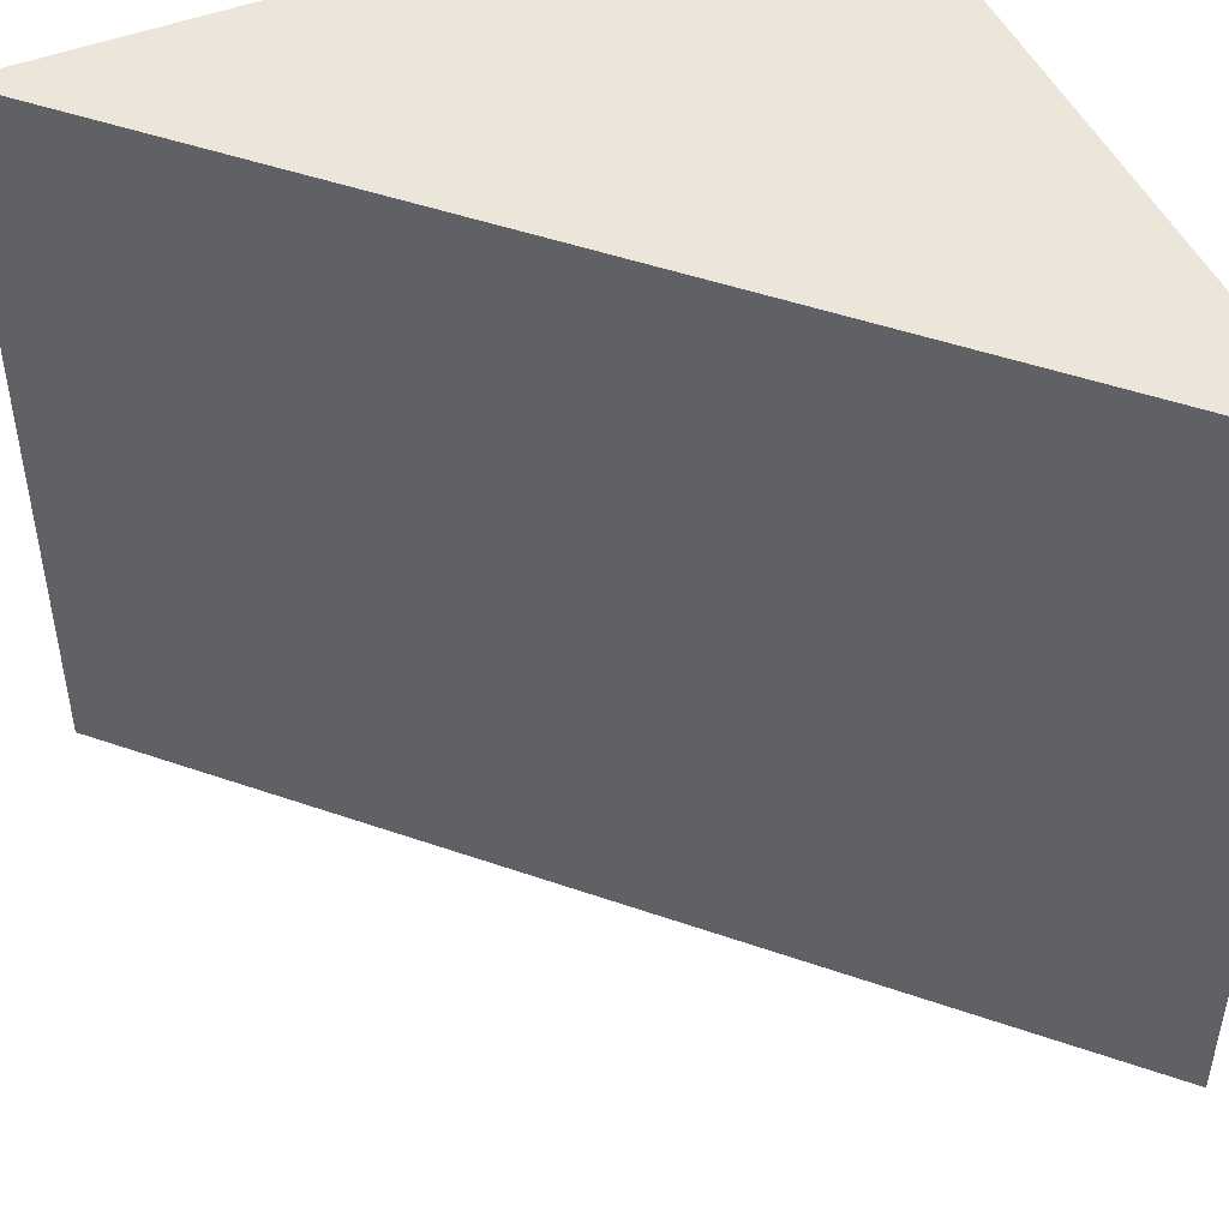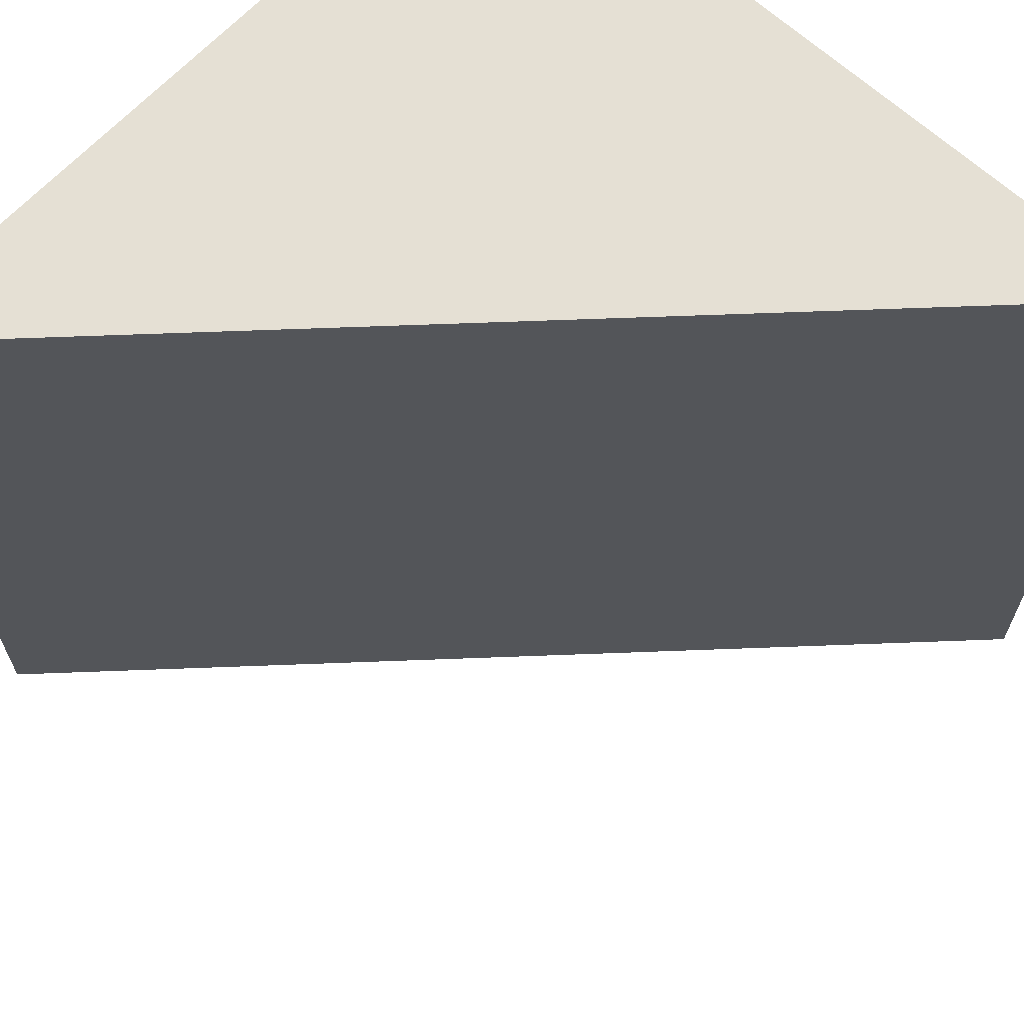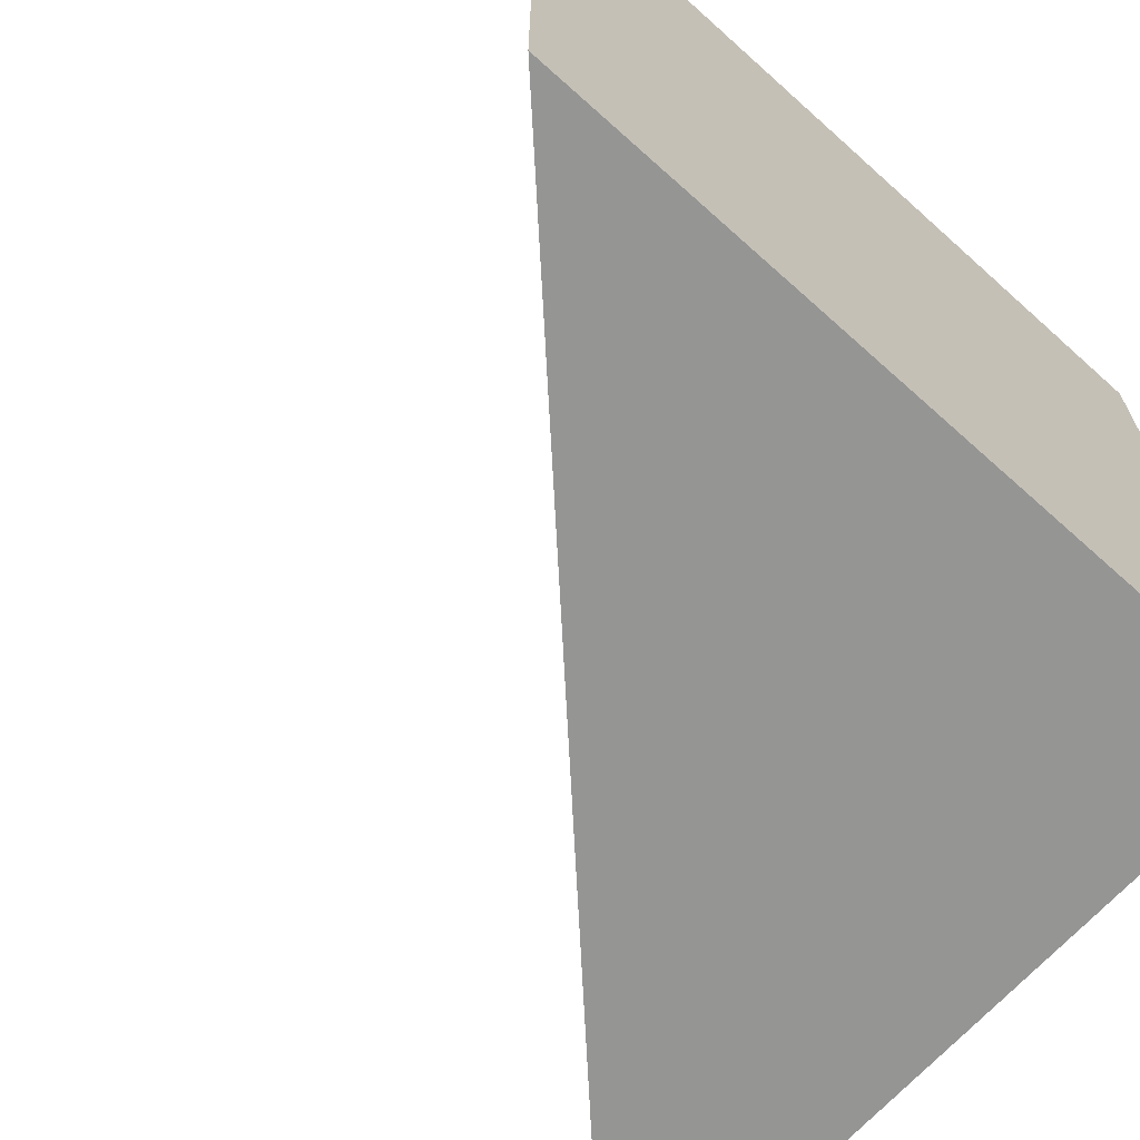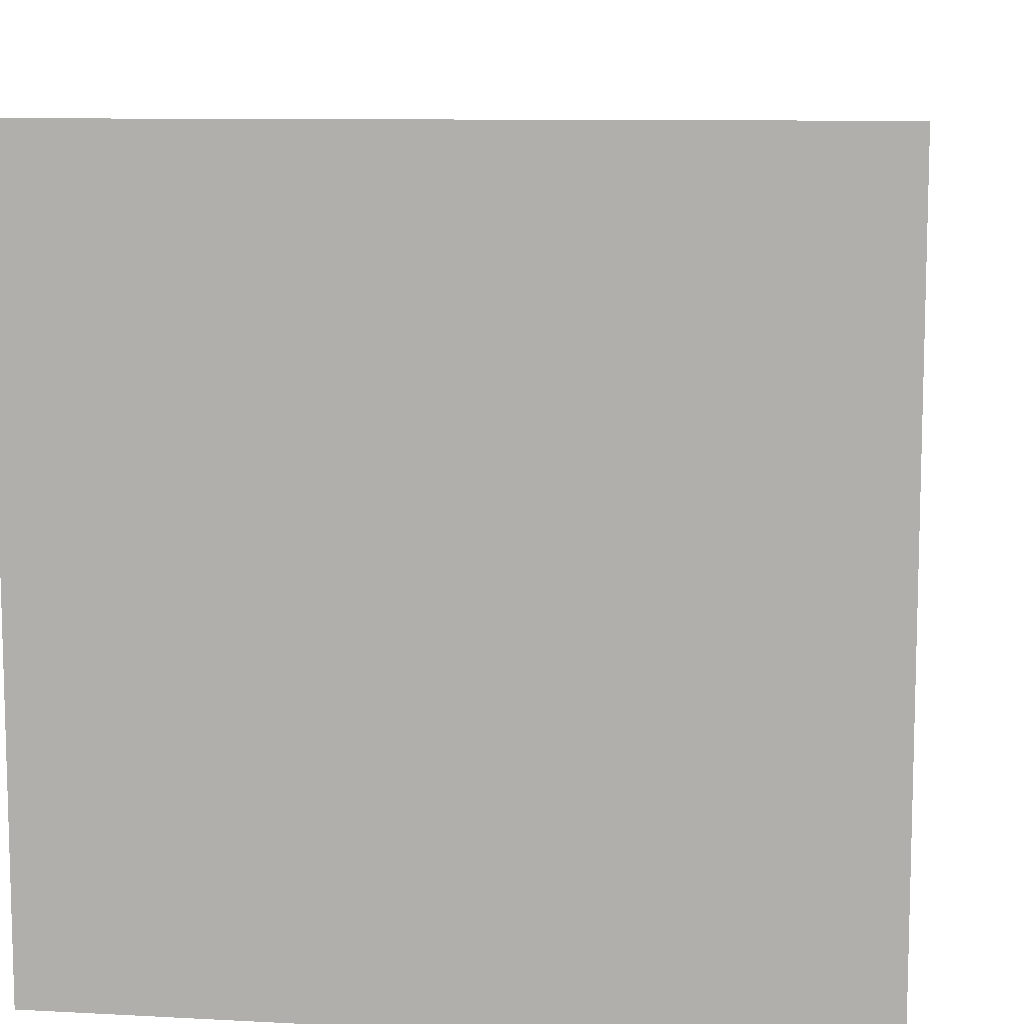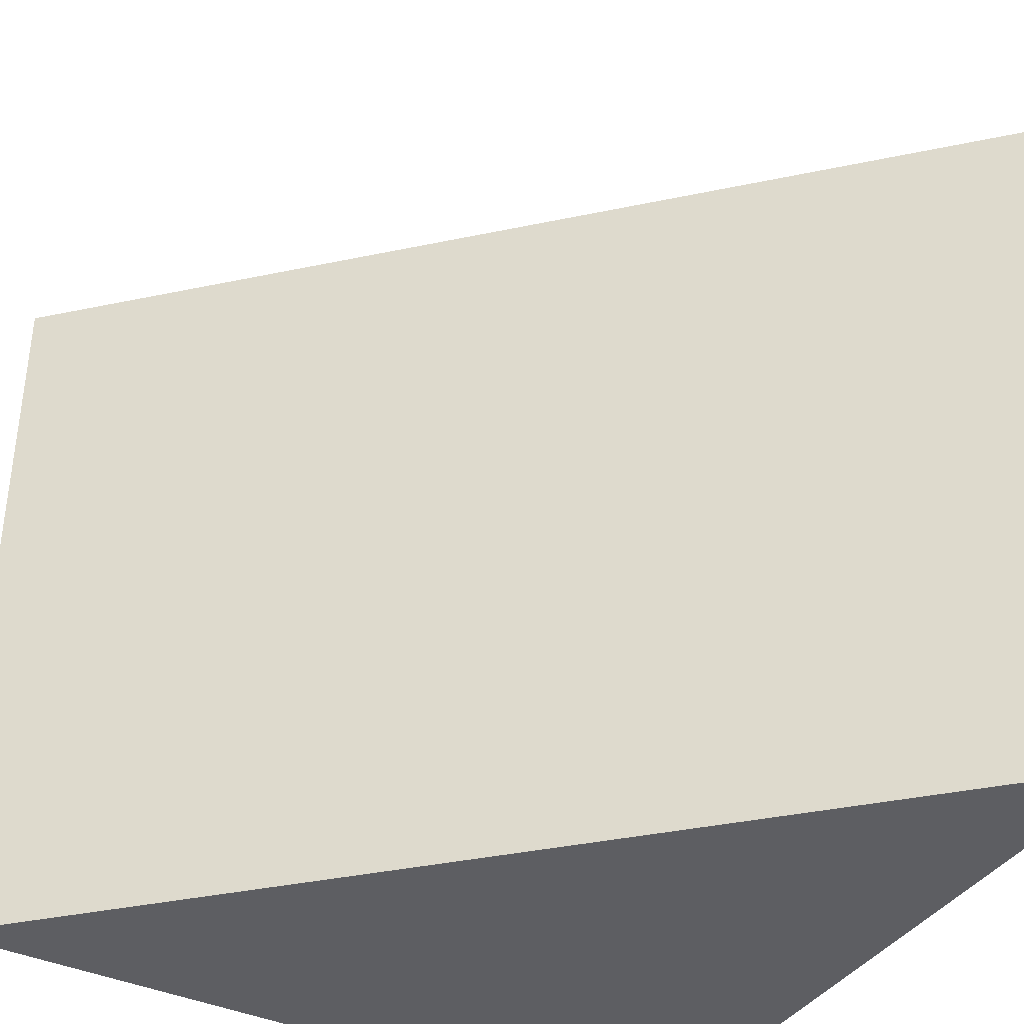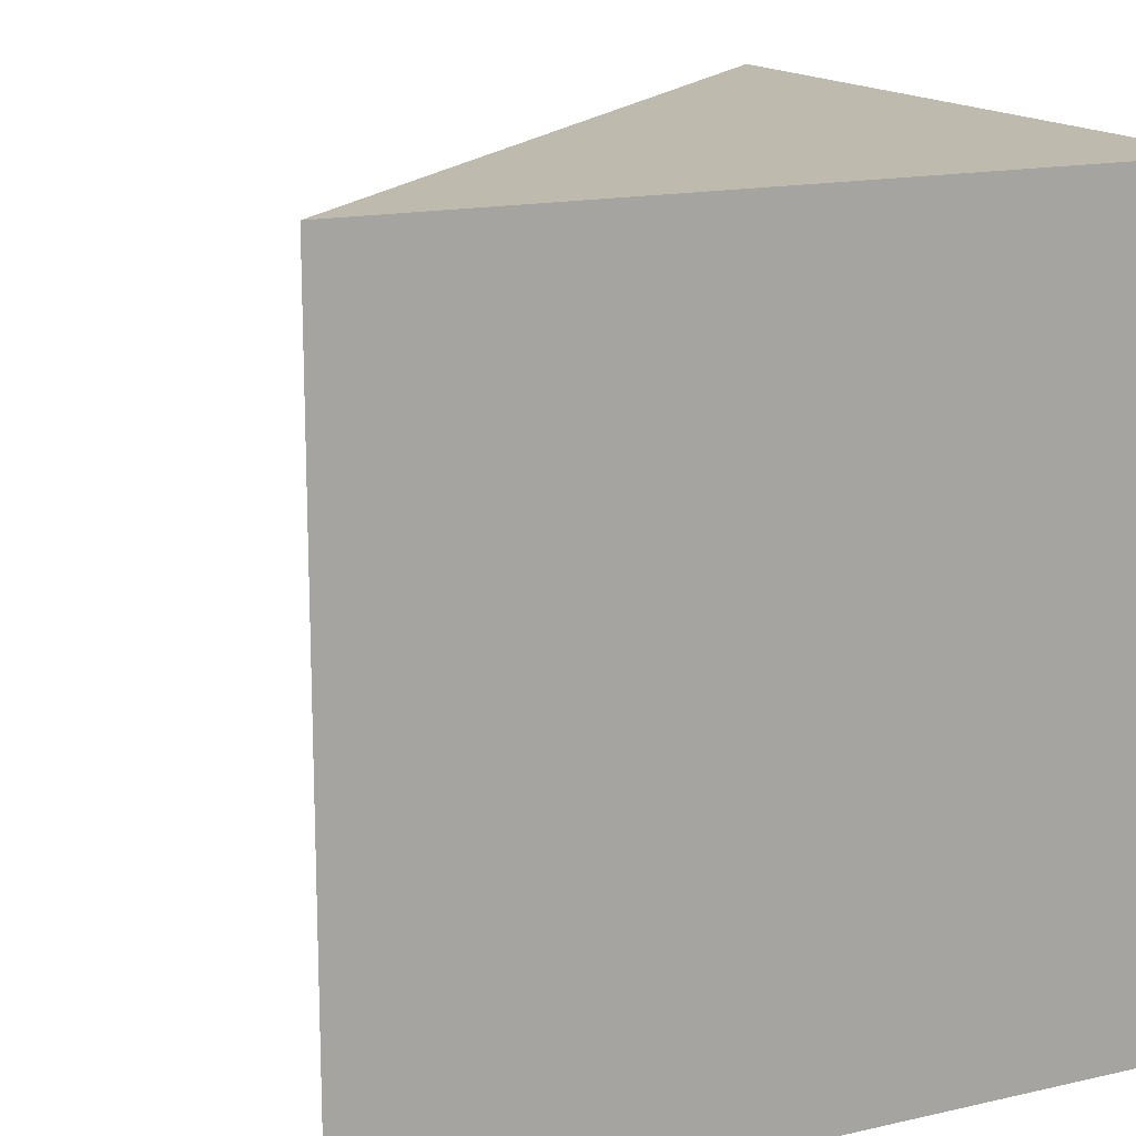
<metadata>
{"format":"obj","ext":"obj","renderer":"f3d","projection":"perspective","resolution":1024,"background":"white","views":[{"elev":47.9,"azim":156.4,"up":"+Z"},{"elev":65.5,"azim":132.8,"up":"+Z"},{"elev":-67.4,"azim":-132.0,"up":"+Z"},{"elev":9.6,"azim":-82.1,"up":"+Y"},{"elev":-38.6,"azim":149.9,"up":"+Z"},{"elev":15.5,"azim":-115.7,"up":"+Z"}]}
</metadata>
<code>
o Cube
v -4 -4 4
v -4 4 4
v -4 -4 -4
v -4 4 -4
v 4 -4 4
v 4 -4 -4
v 4 -4 4
v -4 4 4
v -4 4 -4
v 4 -4 -4
f 1 2 4 3
f 5 7 8 2 1
f 3 4 9 10 6
f 3 6 5 1
f 6 10 7 5
f 9 8 7 10
f 9 4 2 8

</code>
